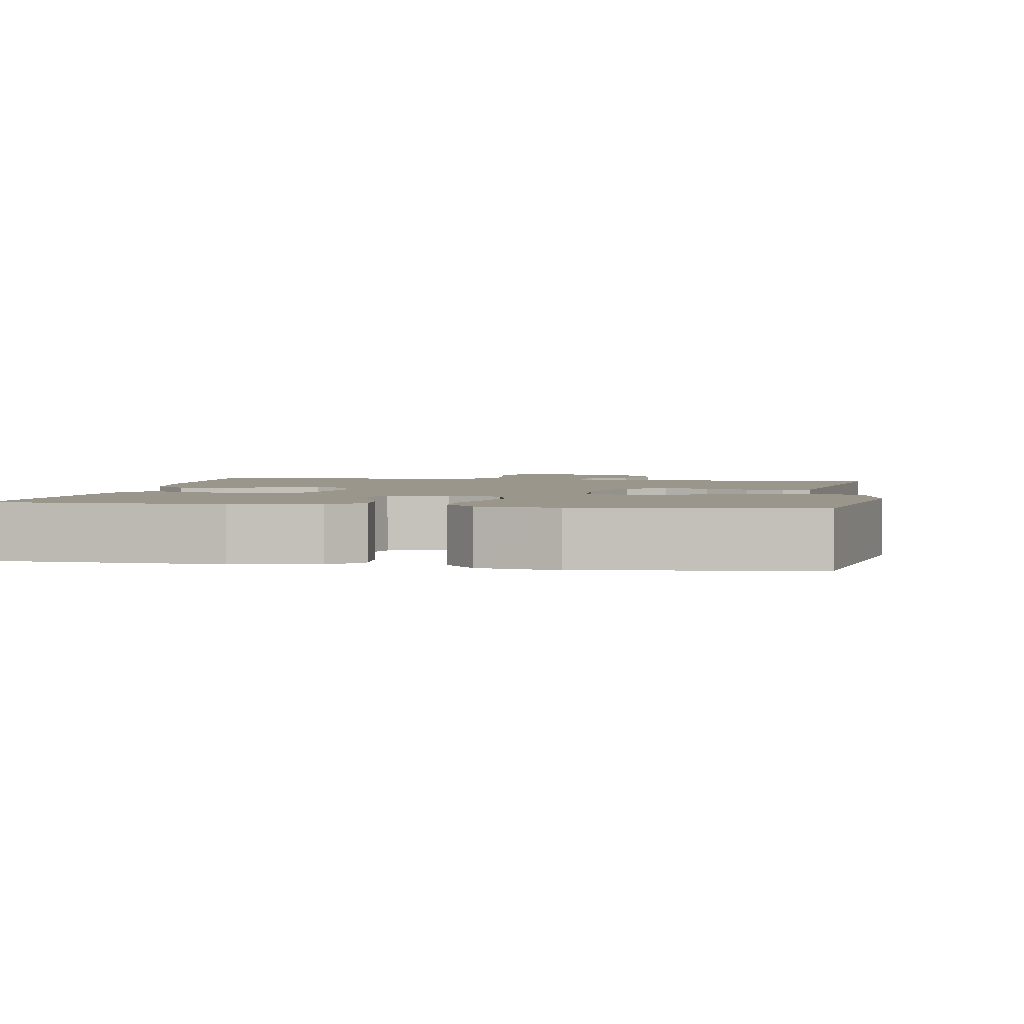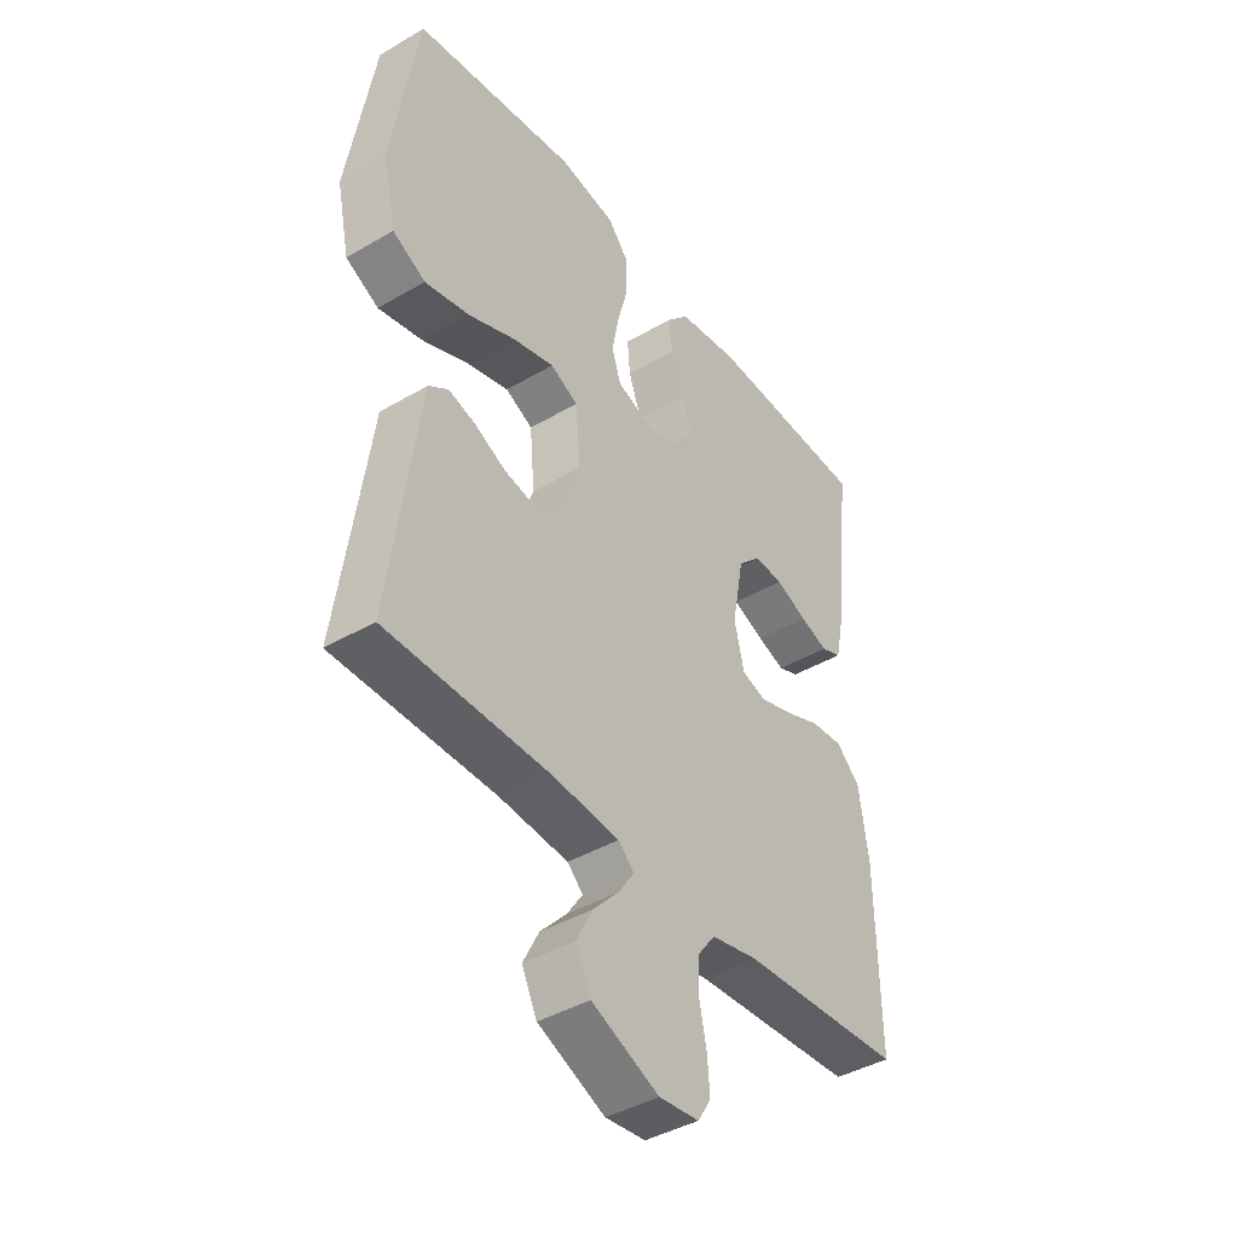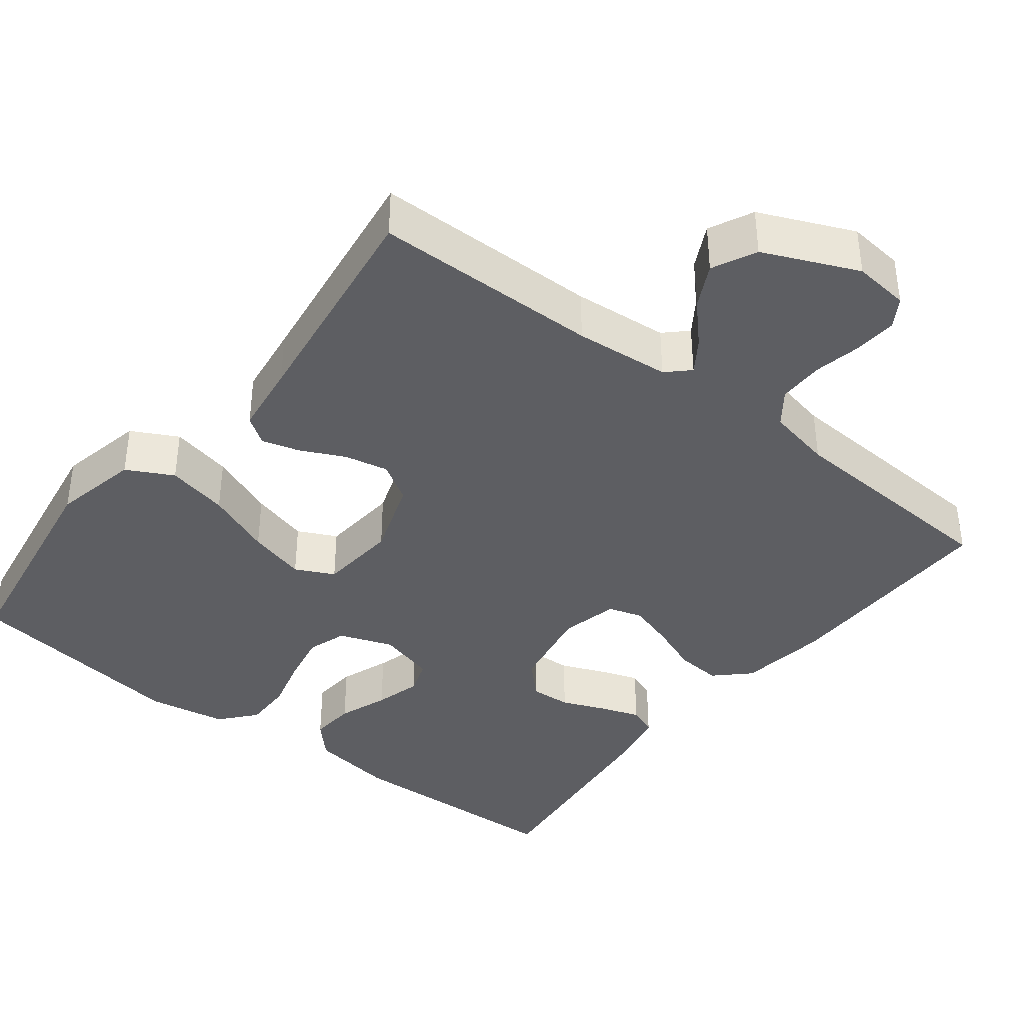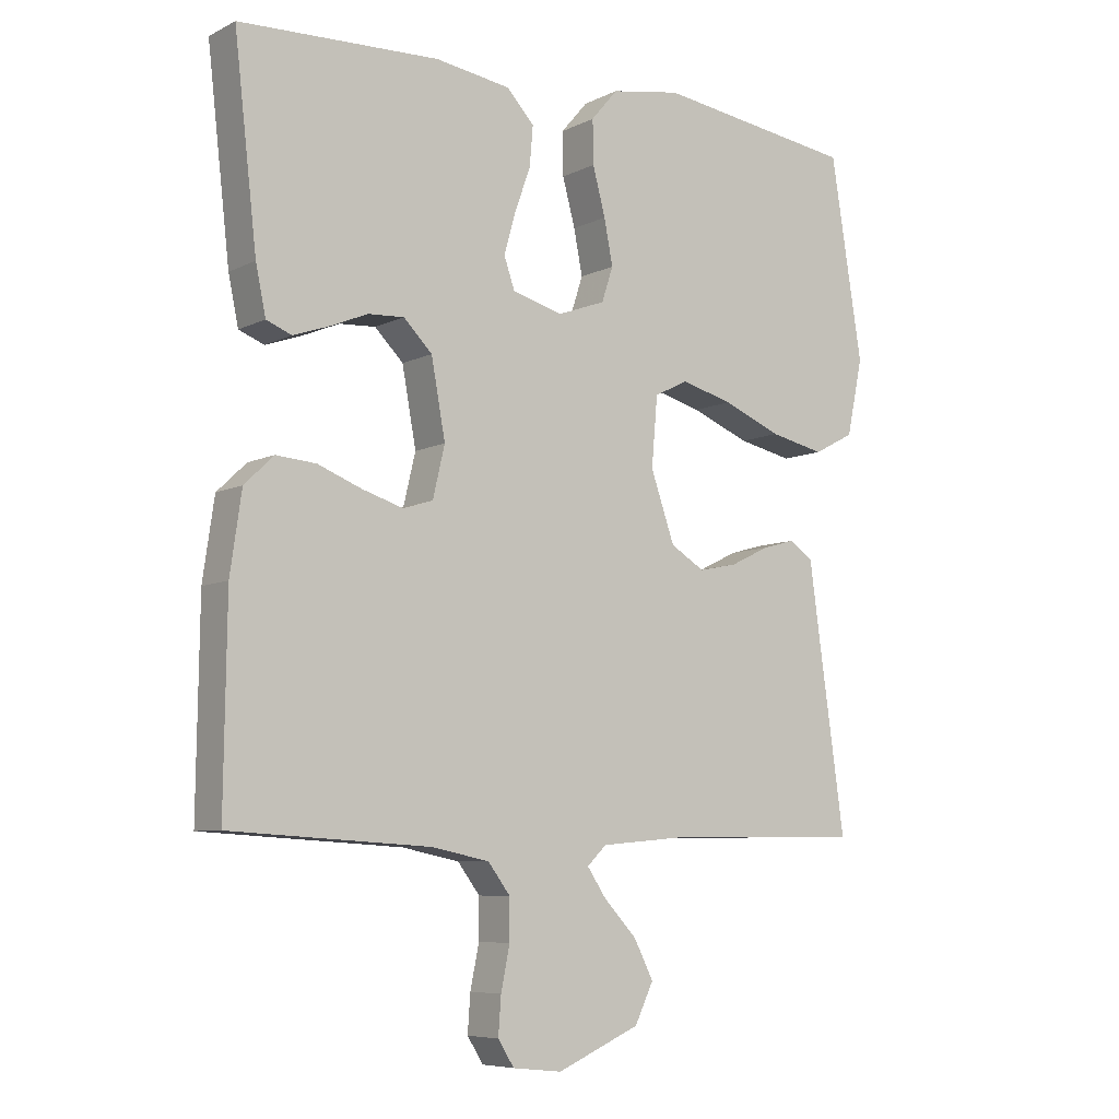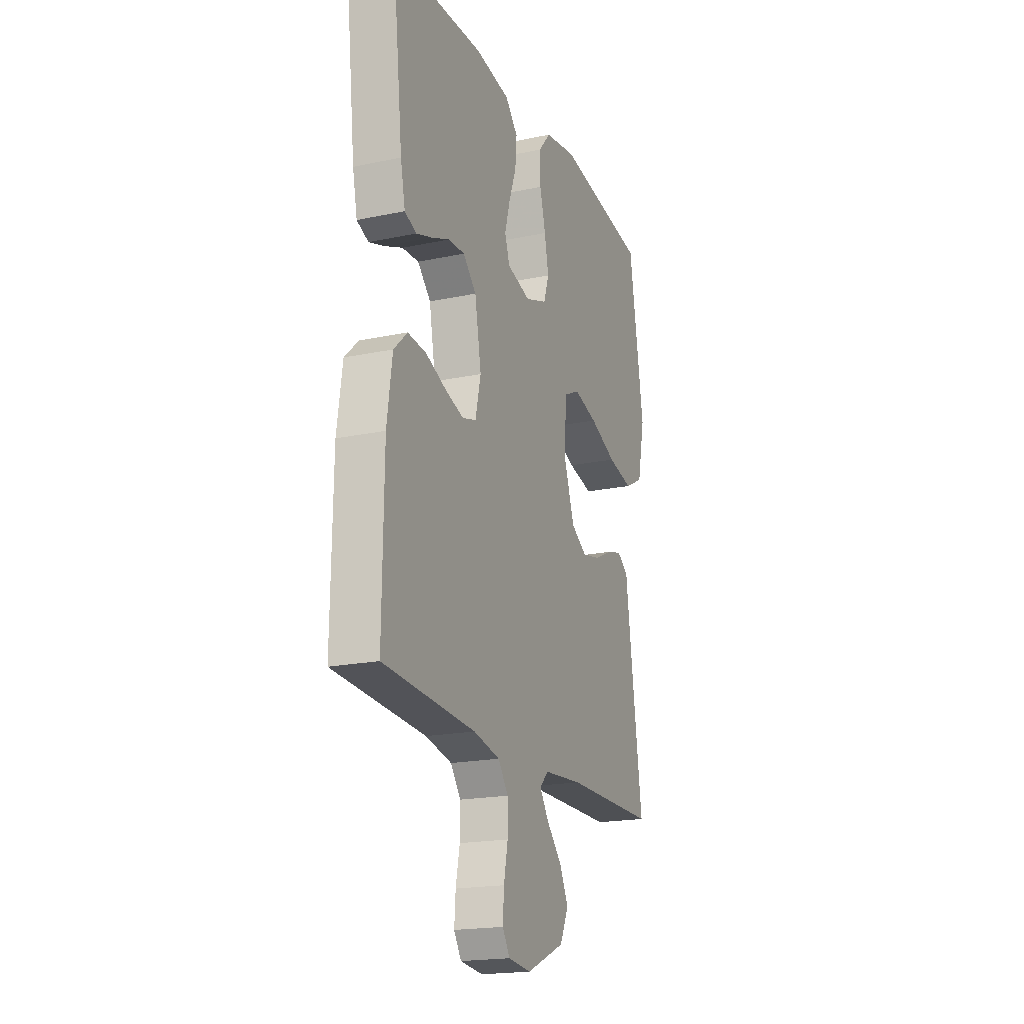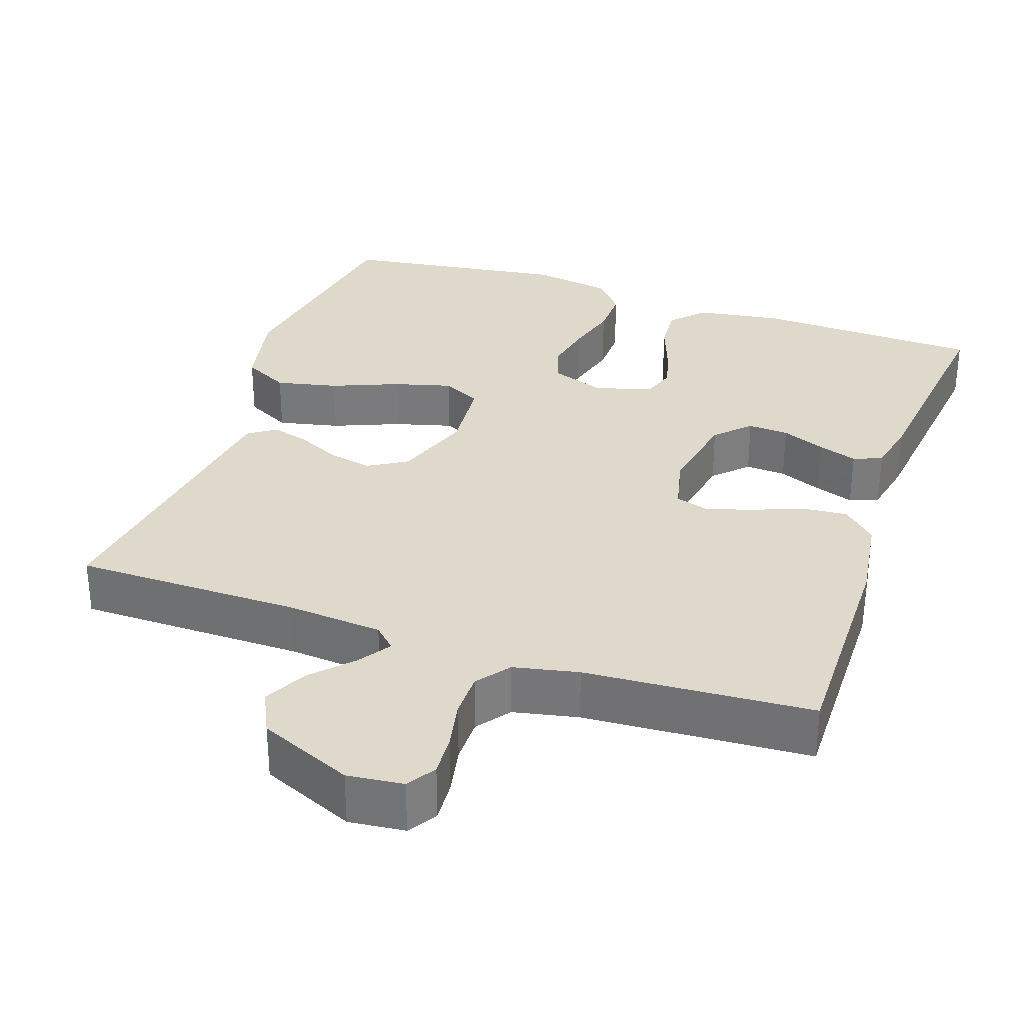
<metadata>
{"format":"obj","ext":"obj","renderer":"f3d","projection":"perspective","resolution":1024,"background":"white","views":[{"elev":2.5,"azim":10.0,"up":"+Y"},{"elev":-41.7,"azim":125.3,"up":"+Z"},{"elev":-38.9,"azim":142.1,"up":"+Y"},{"elev":-7.2,"azim":-36.1,"up":"+Z"},{"elev":-19.5,"azim":-68.5,"up":"+Z"},{"elev":31.7,"azim":-161.0,"up":"+Y"}]}
</metadata>
<code>
v 0.5 0.07 0.5
v 0.548 0.07 0.2
v 0.524 0.07 0.086
v 0.463 0.07 0.054
v 0.381 0.07 0.072
v 0.293 0.07 0.108
v 0.216 0.07 0.129
v 0.165 0.07 0.104
v 0.156 0.07 0
v 0.192 0.07 -0.103
v 0.243 0.07 -0.134
v 0.301 0.07 -0.122
v 0.359 0.07 -0.094
v 0.409 0.07 -0.08
v 0.445 0.07 -0.105
v 0.458 0.07 -0.2
v 0.5 0.07 -0.5
v 0.2 0.07 -0.503
v 0.074 0.07 -0.514
v 0.045 0.07 -0.542
v 0.074 0.07 -0.585
v 0.123 0.07 -0.637
v 0.152 0.07 -0.694
v 0.124 0.07 -0.752
v 0 0.07 -0.806
v -0.074 0.07 -0.798
v -0.098 0.07 -0.76
v -0.094 0.07 -0.704
v -0.081 0.07 -0.64
v -0.081 0.07 -0.58
v -0.114 0.07 -0.536
v -0.2 0.07 -0.518
v -0.5 0.07 -0.5
v -0.496 0.07 -0.2
v -0.479 0.07 -0.082
v -0.435 0.07 -0.04
v -0.375 0.07 -0.045
v -0.309 0.07 -0.071
v -0.248 0.07 -0.09
v -0.203 0.07 -0.076
v -0.185 0.07 0
v -0.206 0.07 0.115
v -0.249 0.07 0.158
v -0.303 0.07 0.155
v -0.361 0.07 0.131
v -0.413 0.07 0.113
v -0.451 0.07 0.128
v -0.466 0.07 0.2
v -0.5 0.07 0.5
v -0.2 0.07 0.511
v -0.087 0.07 0.494
v -0.046 0.07 0.45
v -0.051 0.07 0.39
v -0.075 0.07 0.324
v -0.092 0.07 0.263
v -0.076 0.07 0.217
v 0 0.07 0.196
v 0.071 0.07 0.222
v 0.088 0.07 0.274
v 0.075 0.07 0.341
v 0.056 0.07 0.412
v 0.055 0.07 0.477
v 0.095 0.07 0.524
v 0.2 0.07 0.542
v 0.5 0 0.5
v 0.548 0 0.2
v 0.524 0 0.086
v 0.463 0 0.054
v 0.381 0 0.072
v 0.293 0 0.108
v 0.216 0 0.129
v 0.165 0 0.104
v 0.156 0 0
v 0.192 0 -0.103
v 0.243 0 -0.134
v 0.301 0 -0.122
v 0.359 0 -0.094
v 0.409 0 -0.08
v 0.445 0 -0.105
v 0.458 0 -0.2
v 0.5 0 -0.5
v 0.2 0 -0.503
v 0.074 0 -0.514
v 0.045 0 -0.542
v 0.074 0 -0.585
v 0.123 0 -0.637
v 0.152 0 -0.694
v 0.124 0 -0.752
v 0 0 -0.806
v -0.074 0 -0.798
v -0.098 0 -0.76
v -0.094 0 -0.704
v -0.081 0 -0.64
v -0.081 0 -0.58
v -0.114 0 -0.536
v -0.2 0 -0.518
v -0.5 0 -0.5
v -0.496 0 -0.2
v -0.479 0 -0.082
v -0.435 0 -0.04
v -0.375 0 -0.045
v -0.309 0 -0.071
v -0.248 0 -0.09
v -0.203 0 -0.076
v -0.185 0 0
v -0.206 0 0.115
v -0.249 0 0.158
v -0.303 0 0.155
v -0.361 0 0.131
v -0.413 0 0.113
v -0.451 0 0.128
v -0.466 0 0.2
v -0.5 0 0.5
v -0.2 0 0.511
v -0.087 0 0.494
v -0.046 0 0.45
v -0.051 0 0.39
v -0.075 0 0.324
v -0.092 0 0.263
v -0.076 0 0.217
v 0 0 0.196
v 0.071 0 0.222
v 0.088 0 0.274
v 0.075 0 0.341
v 0.056 0 0.412
v 0.055 0 0.477
v 0.095 0 0.524
v 0.2 0 0.542
f 60 61 62 63
f 59 60 63 64
f 58 59 64 1
f 51 52 53 54
f 51 54 55
f 50 51 55
f 49 50 55 56
f 47 48 49 56
f 44 45 46 47
f 35 36 37 38
f 35 38 39
f 32 33 34 35
f 31 32 35 39
f 30 31 39 40
f 26 27 28 29
f 26 29 30
f 25 26 30
f 21 22 23 24
f 20 21 24 25
f 16 17 18
f 16 18 19
f 15 16 19
f 12 13 14 15
f 11 12 15 19
f 10 11 19 20
f 3 4 5 6
f 3 6 7
f 58 1 2 3
f 57 58 3 7
f 44 47 56
f 43 44 56 57
f 42 43 57 7
f 25 30 40 41
f 20 25 41 42
f 9 10 20 42
f 8 9 42
f 7 8 42
f 127 126 125 124
f 128 127 124 123
f 65 128 123 122
f 118 117 116 115
f 119 118 115
f 119 115 114
f 120 119 114 113
f 120 113 112 111
f 111 110 109 108
f 102 101 100 99
f 103 102 99
f 99 98 97 96
f 103 99 96 95
f 104 103 95 94
f 93 92 91 90
f 94 93 90
f 94 90 89
f 88 87 86 85
f 89 88 85 84
f 82 81 80
f 83 82 80
f 83 80 79
f 79 78 77 76
f 83 79 76 75
f 84 83 75 74
f 70 69 68 67
f 71 70 67
f 67 66 65 122
f 71 67 122 121
f 120 111 108
f 121 120 108 107
f 71 121 107 106
f 105 104 94 89
f 106 105 89 84
f 106 84 74 73
f 106 73 72
f 106 72 71
f 1 65 66 2
f 2 66 67 3
f 3 67 68 4
f 4 68 69 5
f 5 69 70 6
f 6 70 71 7
f 7 71 72 8
f 8 72 73 9
f 9 73 74 10
f 10 74 75 11
f 11 75 76 12
f 12 76 77 13
f 13 77 78 14
f 14 78 79 15
f 15 79 80 16
f 16 80 81 17
f 17 81 82 18
f 18 82 83 19
f 19 83 84 20
f 20 84 85 21
f 21 85 86 22
f 22 86 87 23
f 23 87 88 24
f 24 88 89 25
f 25 89 90 26
f 26 90 91 27
f 27 91 92 28
f 28 92 93 29
f 29 93 94 30
f 30 94 95 31
f 31 95 96 32
f 32 96 97 33
f 33 97 98 34
f 34 98 99 35
f 35 99 100 36
f 36 100 101 37
f 37 101 102 38
f 38 102 103 39
f 39 103 104 40
f 40 104 105 41
f 41 105 106 42
f 42 106 107 43
f 43 107 108 44
f 44 108 109 45
f 45 109 110 46
f 46 110 111 47
f 47 111 112 48
f 48 112 113 49
f 49 113 114 50
f 50 114 115 51
f 51 115 116 52
f 52 116 117 53
f 53 117 118 54
f 54 118 119 55
f 55 119 120 56
f 56 120 121 57
f 57 121 122 58
f 58 122 123 59
f 59 123 124 60
f 60 124 125 61
f 61 125 126 62
f 62 126 127 63
f 63 127 128 64
f 64 128 65 1

</code>
